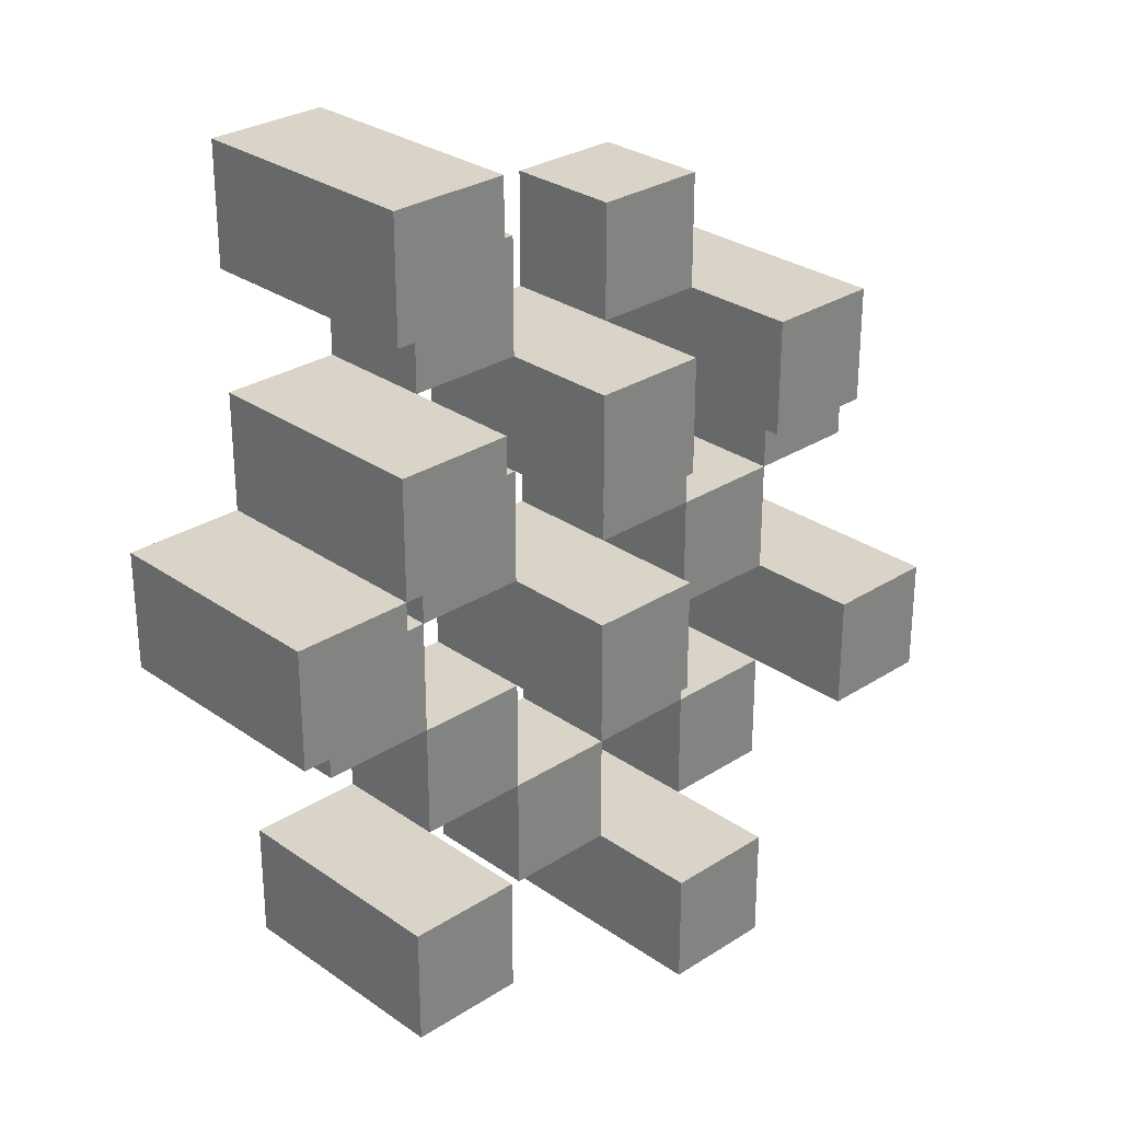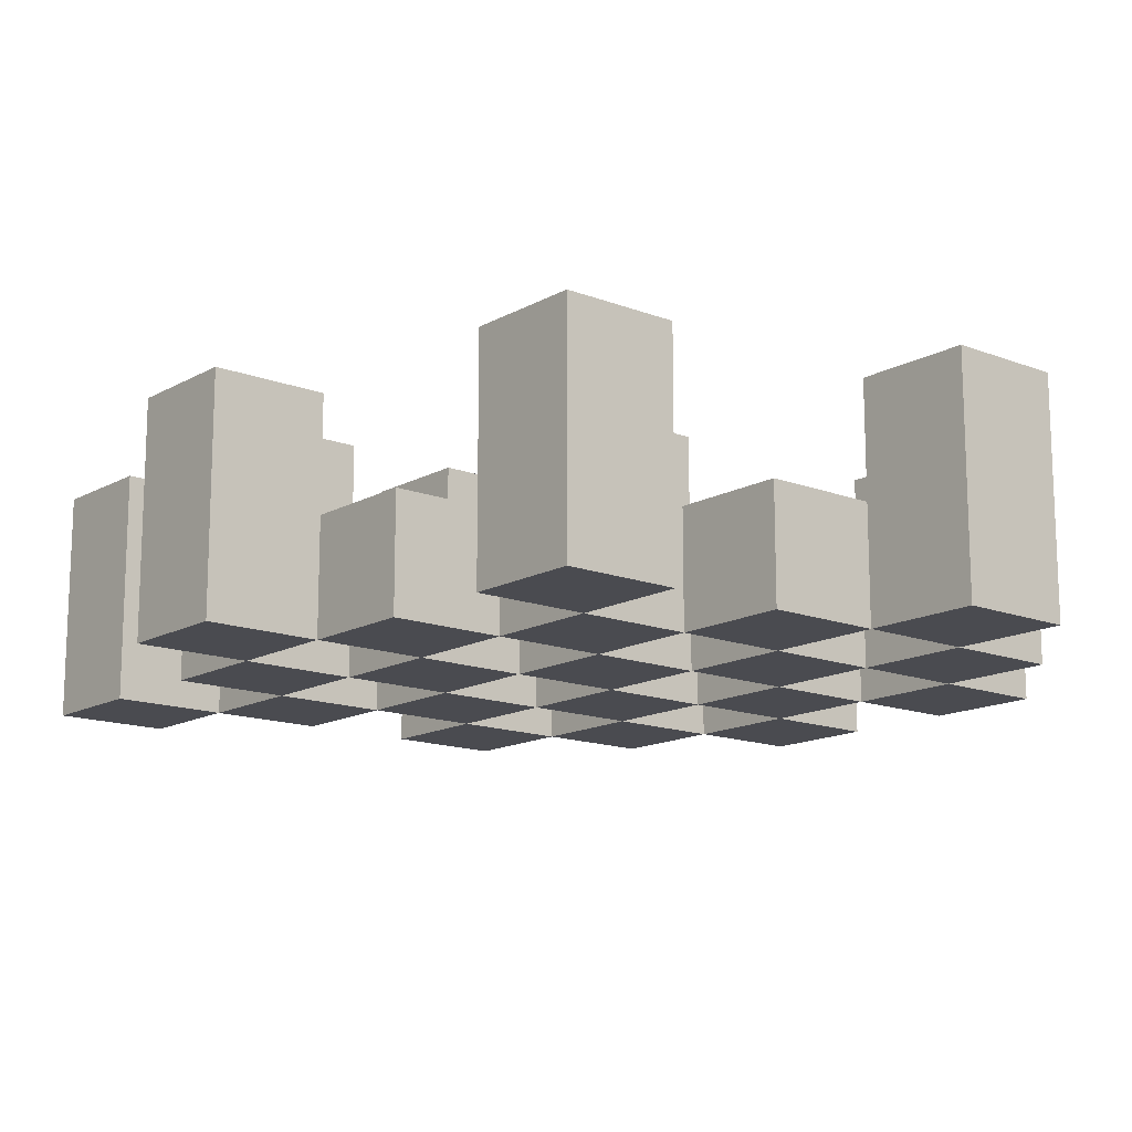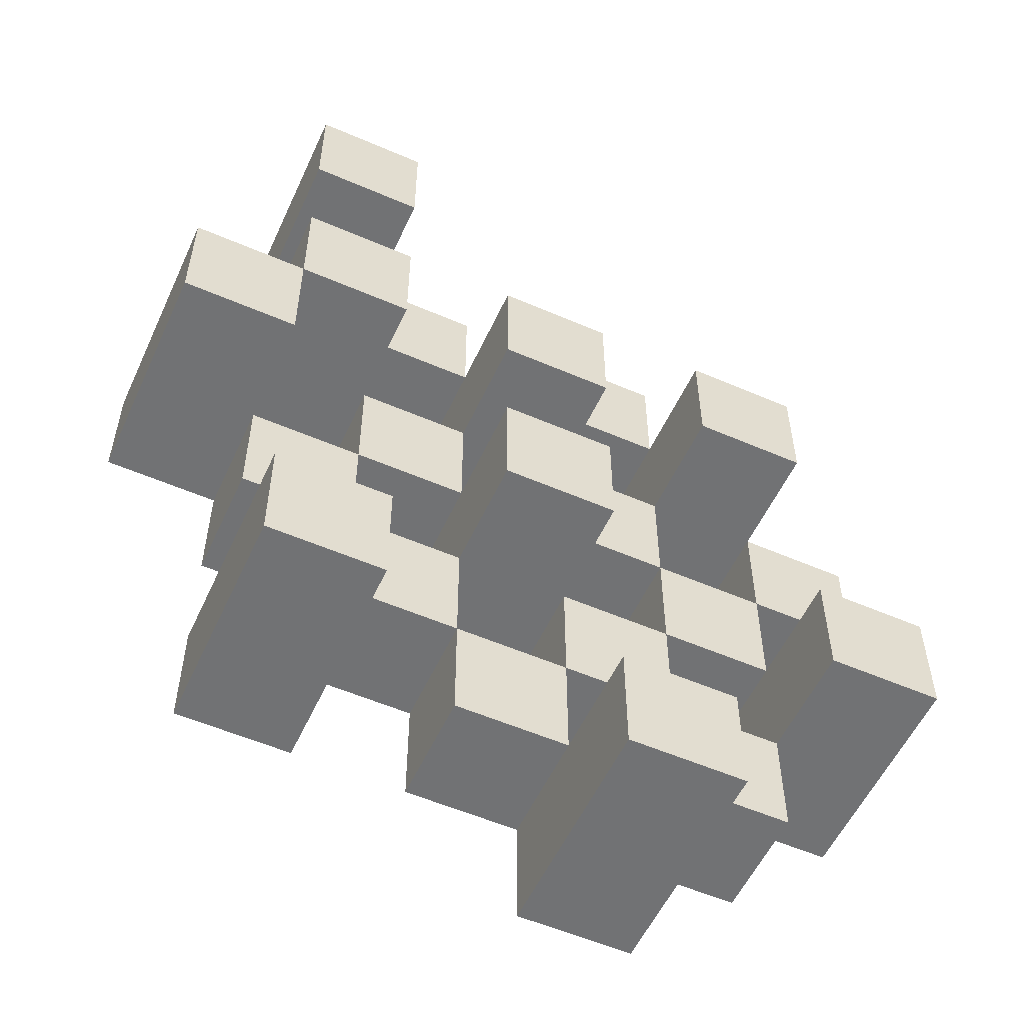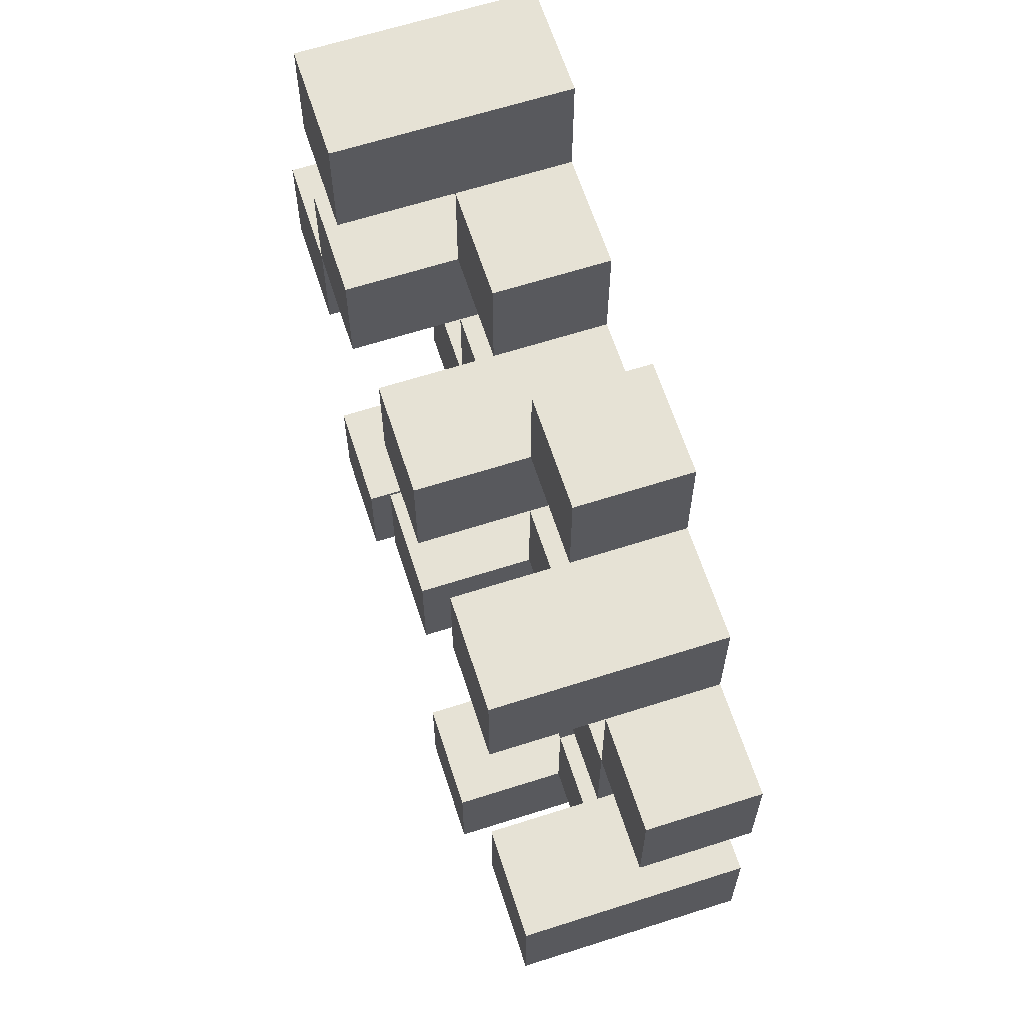
<metadata>
{"format":"obj","ext":"obj","renderer":"f3d","projection":"perspective","resolution":1024,"background":"white","views":[{"elev":28.8,"azim":136.2,"up":"+Z"},{"elev":-14.4,"azim":140.1,"up":"+Y"},{"elev":-55.4,"azim":155.5,"up":"+Z"},{"elev":64.0,"azim":-107.9,"up":"+Z"}]}
</metadata>
<code>
o
v 30.2 0.9 4.6
v 30.3 0.9 4.6
v 30.2 1.1 4.6
v 30.3 1.1 4.6
v 30.1 0.9 4.7
v 30.2 0.9 4.7
v 30.3 0.9 4.7
v 30.4 0.9 4.7
v 30.5 0.9 4.7
v 30.6 0.9 4.7
v 30.1 1 4.7
v 30.2 1 4.7
v 30.3 1 4.7
v 30.4 1 4.7
v 30.5 1.1 4.7
v 30.6 1.1 4.7
v 30 0.9 4.8
v 30.1 0.9 4.8
v 30.2 0.9 4.8
v 30.3 0.9 4.8
v 30.4 0.9 4.8
v 30.5 0.9 4.8
v 30.1 1 4.8
v 30.2 1 4.8
v 30.3 1 4.8
v 30.4 1 4.8
v 30.5 1 4.8
v 30 1.1 4.8
v 30.1 1.1 4.8
v 30.1 0.9 4.9
v 30.2 0.9 4.9
v 30.3 0.9 4.9
v 30.4 0.9 4.9
v 30.5 0.9 4.9
v 30.6 0.9 4.9
v 30.1 1 4.9
v 30.2 1 4.9
v 30.3 1 4.9
v 30.4 1 4.9
v 30.5 1 4.9
v 30.6 1 4.9
v 30.3 1.1 4.9
v 30.4 1.1 4.9
v 30 0.9 5
v 30.1 0.9 5
v 30.2 0.9 5
v 30.3 0.9 5
v 30.4 0.9 5
v 30.5 0.9 5
v 30.6 0.9 5
v 30.7 0.9 5
v 30 1 5
v 30.1 1 5
v 30.2 1 5
v 30.3 1 5
v 30.4 1 5
v 30.5 1 5
v 30.6 1 5
v 30.6 1.1 5
v 30.7 1.1 5
v 30.1 0.9 5.1
v 30.2 0.9 5.1
v 30.3 0.9 5.1
v 30.4 0.9 5.1
v 30.5 0.9 5.1
v 30.6 0.9 5.1
v 30.1 1 5.1
v 30.2 1 5.1
v 30.3 1 5.1
v 30.4 1 5.1
v 30.5 1 5.1
v 30.1 1.1 5.1
v 30.2 1.1 5.1
v 30.3 1.1 5.1
v 30.4 1.1 5.1
v 30.5 1.1 5.1
v 30.6 1.1 5.1
v 30.2 0.9 5.2
v 30.3 0.9 5.2
v 30.4 0.9 5.2
v 30.5 0.9 5.2
v 30.2 1 5.2
v 30.3 1 5.2
v 30.4 1 5.2
v 30.5 1 5.2
v 30.5 0.9 5.3
v 30.6 0.9 5.3
v 30.5 1 5.3
v 30.5 1.1 5.3
v 30.6 1.1 5.3
v 30.2 0.9 4.7
v 30.3 0.9 4.7
v 30.2 1 4.7
v 30.3 1 4.7
v 30.2 1.1 4.7
v 30.3 1.1 4.7
v 30.1 0.9 4.8
v 30.2 0.9 4.8
v 30.3 0.9 4.8
v 30.4 0.9 4.8
v 30.5 0.9 4.8
v 30.6 0.9 4.8
v 30.1 1 4.8
v 30.2 1 4.8
v 30.3 1 4.8
v 30.4 1 4.8
v 30.5 1 4.8
v 30.5 1.1 4.8
v 30.6 1.1 4.8
v 30 0.9 4.9
v 30.1 0.9 4.9
v 30.2 0.9 4.9
v 30.3 0.9 4.9
v 30.4 0.9 4.9
v 30.5 0.9 4.9
v 30.1 1 4.9
v 30.2 1 4.9
v 30.3 1 4.9
v 30.4 1 4.9
v 30.5 1 4.9
v 30 1.1 4.9
v 30.1 1.1 4.9
v 30.1 0.9 5
v 30.2 0.9 5
v 30.3 0.9 5
v 30.4 0.9 5
v 30.5 0.9 5
v 30.6 0.9 5
v 30.1 1 5
v 30.2 1 5
v 30.3 1 5
v 30.4 1 5
v 30.5 1 5
v 30.6 1 5
v 30.3 1.1 5
v 30.4 1.1 5
v 30 0.9 5.1
v 30.1 0.9 5.1
v 30.2 0.9 5.1
v 30.3 0.9 5.1
v 30.4 0.9 5.1
v 30.5 0.9 5.1
v 30.6 0.9 5.1
v 30.7 0.9 5.1
v 30 1 5.1
v 30.1 1 5.1
v 30.2 1 5.1
v 30.3 1 5.1
v 30.4 1 5.1
v 30.5 1 5.1
v 30.6 1.1 5.1
v 30.7 1.1 5.1
v 30.1 0.9 5.2
v 30.2 0.9 5.2
v 30.3 0.9 5.2
v 30.4 0.9 5.2
v 30.5 0.9 5.2
v 30.6 0.9 5.2
v 30.2 1 5.2
v 30.3 1 5.2
v 30.4 1 5.2
v 30.5 1 5.2
v 30.1 1.1 5.2
v 30.2 1.1 5.2
v 30.3 1.1 5.2
v 30.4 1.1 5.2
v 30.5 1.1 5.2
v 30.6 1.1 5.2
v 30.2 0.9 5.3
v 30.3 0.9 5.3
v 30.4 0.9 5.3
v 30.5 0.9 5.3
v 30.2 1 5.3
v 30.3 1 5.3
v 30.4 1 5.3
v 30.5 1 5.3
v 30.5 0.9 5.4
v 30.6 0.9 5.4
v 30.5 1.1 5.4
v 30.6 1.1 5.4
v 30 0.9 4.8
v 30 1.1 4.8
v 30 0.9 4.9
v 30 1.1 4.9
v 30 0.9 5
v 30 1 5
v 30 0.9 5.1
v 30 1 5.1
v 30.1 0.9 4.7
v 30.1 1 4.7
v 30.1 0.9 4.8
v 30.1 1 4.8
v 30.1 0.9 4.9
v 30.1 1 4.9
v 30.1 0.9 5
v 30.1 1 5
v 30.1 0.9 5.1
v 30.1 1 5.1
v 30.1 1.1 5.1
v 30.1 0.9 5.2
v 30.1 1.1 5.2
v 30.2 0.9 4.6
v 30.2 1.1 4.6
v 30.2 0.9 4.7
v 30.2 1 4.7
v 30.2 1.1 4.7
v 30.2 0.9 4.8
v 30.2 1 4.8
v 30.2 0.9 4.9
v 30.2 1 4.9
v 30.2 0.9 5
v 30.2 1 5
v 30.2 0.9 5.1
v 30.2 1 5.1
v 30.2 0.9 5.2
v 30.2 1 5.2
v 30.2 0.9 5.3
v 30.2 1 5.3
v 30.3 0.9 4.7
v 30.3 1 4.7
v 30.3 0.9 4.8
v 30.3 1 4.8
v 30.3 0.9 4.9
v 30.3 1 4.9
v 30.3 1.1 4.9
v 30.3 0.9 5
v 30.3 1 5
v 30.3 1.1 5
v 30.3 0.9 5.1
v 30.3 1 5.1
v 30.3 1.1 5.1
v 30.3 0.9 5.2
v 30.3 1 5.2
v 30.3 1.1 5.2
v 30.4 0.9 4.8
v 30.4 1 4.8
v 30.4 0.9 4.9
v 30.4 1 4.9
v 30.4 0.9 5
v 30.4 1 5
v 30.4 0.9 5.1
v 30.4 1 5.1
v 30.4 0.9 5.2
v 30.4 1 5.2
v 30.4 0.9 5.3
v 30.4 1 5.3
v 30.5 0.9 4.7
v 30.5 1.1 4.7
v 30.5 0.9 4.8
v 30.5 1 4.8
v 30.5 1.1 4.8
v 30.5 0.9 4.9
v 30.5 1 4.9
v 30.5 0.9 5
v 30.5 1 5
v 30.5 0.9 5.1
v 30.5 1 5.1
v 30.5 1.1 5.1
v 30.5 0.9 5.2
v 30.5 1 5.2
v 30.5 1.1 5.2
v 30.5 0.9 5.3
v 30.5 1 5.3
v 30.5 1.1 5.3
v 30.5 0.9 5.4
v 30.5 1.1 5.4
v 30.6 0.9 5
v 30.6 1 5
v 30.6 1.1 5
v 30.6 0.9 5.1
v 30.6 1.1 5.1
v 30.1 0.9 4.8
v 30.1 1 4.8
v 30.1 1.1 4.8
v 30.1 0.9 4.9
v 30.1 1 4.9
v 30.1 1.1 4.9
v 30.1 0.9 5
v 30.1 1 5
v 30.1 0.9 5.1
v 30.1 1 5.1
v 30.2 0.9 4.7
v 30.2 1 4.7
v 30.2 0.9 4.8
v 30.2 1 4.8
v 30.2 0.9 4.9
v 30.2 1 4.9
v 30.2 0.9 5
v 30.2 1 5
v 30.2 0.9 5.1
v 30.2 1 5.1
v 30.2 1.1 5.1
v 30.2 0.9 5.2
v 30.2 1 5.2
v 30.2 1.1 5.2
v 30.3 0.9 4.6
v 30.3 1.1 4.6
v 30.3 0.9 4.7
v 30.3 1 4.7
v 30.3 1.1 4.7
v 30.3 0.9 4.8
v 30.3 1 4.8
v 30.3 0.9 4.9
v 30.3 1 4.9
v 30.3 0.9 5
v 30.3 1 5
v 30.3 0.9 5.1
v 30.3 1 5.1
v 30.3 0.9 5.2
v 30.3 1 5.2
v 30.3 0.9 5.3
v 30.3 1 5.3
v 30.4 0.9 4.7
v 30.4 1 4.7
v 30.4 0.9 4.8
v 30.4 1 4.8
v 30.4 0.9 4.9
v 30.4 1 4.9
v 30.4 1.1 4.9
v 30.4 0.9 5
v 30.4 1 5
v 30.4 1.1 5
v 30.4 0.9 5.1
v 30.4 1 5.1
v 30.4 1.1 5.1
v 30.4 0.9 5.2
v 30.4 1 5.2
v 30.4 1.1 5.2
v 30.5 0.9 4.8
v 30.5 1 4.8
v 30.5 0.9 4.9
v 30.5 1 4.9
v 30.5 0.9 5
v 30.5 1 5
v 30.5 0.9 5.1
v 30.5 1 5.1
v 30.5 0.9 5.2
v 30.5 1 5.2
v 30.5 0.9 5.3
v 30.5 1 5.3
v 30.6 0.9 4.7
v 30.6 1.1 4.7
v 30.6 0.9 4.8
v 30.6 1.1 4.8
v 30.6 0.9 4.9
v 30.6 1 4.9
v 30.6 0.9 5
v 30.6 1 5
v 30.6 0.9 5.1
v 30.6 1.1 5.1
v 30.6 0.9 5.2
v 30.6 1.1 5.2
v 30.6 0.9 5.3
v 30.6 1.1 5.3
v 30.6 0.9 5.4
v 30.6 1.1 5.4
v 30.7 0.9 5
v 30.7 1.1 5
v 30.7 0.9 5.1
v 30.7 1.1 5.1
v 30 0.9 4.8
v 30 0.9 4.9
v 30 0.9 5
v 30 0.9 5.1
v 30.1 0.9 4.7
v 30.1 0.9 4.8
v 30.1 0.9 4.9
v 30.1 0.9 5
v 30.1 0.9 5.1
v 30.1 0.9 5.2
v 30.2 0.9 4.6
v 30.2 0.9 4.7
v 30.2 0.9 4.8
v 30.2 0.9 4.9
v 30.2 0.9 5
v 30.2 0.9 5.1
v 30.2 0.9 5.2
v 30.2 0.9 5.3
v 30.3 0.9 4.6
v 30.3 0.9 4.7
v 30.3 0.9 4.8
v 30.3 0.9 4.9
v 30.3 0.9 5
v 30.3 0.9 5.1
v 30.3 0.9 5.2
v 30.3 0.9 5.3
v 30.4 0.9 4.7
v 30.4 0.9 4.8
v 30.4 0.9 4.9
v 30.4 0.9 5
v 30.4 0.9 5.1
v 30.4 0.9 5.2
v 30.4 0.9 5.3
v 30.5 0.9 4.7
v 30.5 0.9 4.8
v 30.5 0.9 4.9
v 30.5 0.9 5
v 30.5 0.9 5.1
v 30.5 0.9 5.2
v 30.5 0.9 5.3
v 30.5 0.9 5.4
v 30.6 0.9 4.7
v 30.6 0.9 4.8
v 30.6 0.9 4.9
v 30.6 0.9 5
v 30.6 0.9 5.1
v 30.6 0.9 5.2
v 30.6 0.9 5.3
v 30.6 0.9 5.4
v 30.7 0.9 5
v 30.7 0.9 5.1
v 30 1 5
v 30 1 5.1
v 30.1 1 4.7
v 30.1 1 4.8
v 30.1 1 4.9
v 30.1 1 5
v 30.1 1 5.1
v 30.2 1 4.7
v 30.2 1 4.8
v 30.2 1 4.9
v 30.2 1 5
v 30.2 1 5.1
v 30.2 1 5.2
v 30.2 1 5.3
v 30.3 1 4.7
v 30.3 1 4.8
v 30.3 1 4.9
v 30.3 1 5
v 30.3 1 5.1
v 30.3 1 5.2
v 30.3 1 5.3
v 30.4 1 4.7
v 30.4 1 4.8
v 30.4 1 4.9
v 30.4 1 5
v 30.4 1 5.1
v 30.4 1 5.2
v 30.4 1 5.3
v 30.5 1 4.8
v 30.5 1 4.9
v 30.5 1 5
v 30.5 1 5.1
v 30.5 1 5.2
v 30.5 1 5.3
v 30.6 1 4.9
v 30.6 1 5
v 30 1.1 4.8
v 30 1.1 4.9
v 30.1 1.1 4.8
v 30.1 1.1 4.9
v 30.1 1.1 5.1
v 30.1 1.1 5.2
v 30.2 1.1 4.6
v 30.2 1.1 4.7
v 30.2 1.1 5.1
v 30.2 1.1 5.2
v 30.3 1.1 4.6
v 30.3 1.1 4.7
v 30.3 1.1 4.9
v 30.3 1.1 5
v 30.3 1.1 5.1
v 30.3 1.1 5.2
v 30.4 1.1 4.9
v 30.4 1.1 5
v 30.4 1.1 5.1
v 30.4 1.1 5.2
v 30.5 1.1 4.7
v 30.5 1.1 4.8
v 30.5 1.1 5.1
v 30.5 1.1 5.2
v 30.5 1.1 5.3
v 30.5 1.1 5.4
v 30.6 1.1 4.7
v 30.6 1.1 4.8
v 30.6 1.1 5
v 30.6 1.1 5.1
v 30.6 1.1 5.2
v 30.6 1.1 5.3
v 30.6 1.1 5.4
v 30.7 1.1 5
v 30.7 1.1 5.1
f 3 2 1
f 4 2 3
f 11 6 5
f 12 6 11
f 13 8 7
f 14 8 13
f 15 10 9
f 16 10 15
f 23 18 17
f 24 20 19
f 25 20 24
f 26 22 21
f 27 22 26
f 28 23 17
f 29 23 28
f 36 31 30
f 37 31 36
f 38 33 32
f 39 33 38
f 40 35 34
f 41 35 40
f 42 39 38
f 43 39 42
f 52 45 44
f 53 45 52
f 54 47 46
f 55 47 54
f 56 49 48
f 57 49 56
f 58 51 50
f 59 51 58
f 60 51 59
f 67 62 61
f 68 62 67
f 69 64 63
f 70 64 69
f 71 66 65
f 72 68 67
f 73 68 72
f 74 70 69
f 75 70 74
f 76 66 71
f 77 66 76
f 82 79 78
f 83 79 82
f 84 81 80
f 85 81 84
f 88 87 86
f 89 87 88
f 90 87 89
f 91 92 93
f 93 92 94
f 93 94 95
f 95 94 96
f 97 98 103
f 103 98 104
f 99 100 105
f 105 100 106
f 101 102 107
f 107 102 108
f 108 102 109
f 110 111 116
f 112 113 117
f 117 113 118
f 114 115 119
f 119 115 120
f 110 116 121
f 121 116 122
f 123 124 129
f 129 124 130
f 125 126 131
f 131 126 132
f 127 128 133
f 133 128 134
f 131 132 135
f 135 132 136
f 137 138 145
f 145 138 146
f 139 140 147
f 147 140 148
f 141 142 149
f 149 142 150
f 143 144 151
f 151 144 152
f 153 154 159
f 155 156 160
f 160 156 161
f 157 158 162
f 153 159 163
f 163 159 164
f 160 161 165
f 165 161 166
f 162 158 167
f 167 158 168
f 169 170 173
f 173 170 174
f 171 172 175
f 175 172 176
f 177 178 179
f 179 178 180
f 183 182 181
f 184 182 183
f 187 186 185
f 188 186 187
f 191 190 189
f 192 190 191
f 195 194 193
f 196 194 195
f 200 198 197
f 200 199 198
f 201 199 200
f 204 203 202
f 205 203 204
f 206 203 205
f 209 208 207
f 210 208 209
f 213 212 211
f 214 212 213
f 217 216 215
f 218 216 217
f 221 220 219
f 222 220 221
f 226 224 223
f 226 225 224
f 227 225 226
f 228 225 227
f 232 230 229
f 232 231 230
f 233 231 232
f 234 231 233
f 237 236 235
f 238 236 237
f 241 240 239
f 242 240 241
f 245 244 243
f 246 244 245
f 249 248 247
f 250 248 249
f 251 248 250
f 254 253 252
f 255 253 254
f 259 257 256
f 259 258 257
f 260 258 259
f 261 258 260
f 265 263 262
f 265 264 263
f 266 264 265
f 270 268 267
f 270 269 268
f 271 269 270
f 272 273 275
f 273 274 275
f 275 274 276
f 276 274 277
f 278 279 280
f 280 279 281
f 282 283 284
f 284 283 285
f 286 287 288
f 288 287 289
f 290 291 293
f 291 292 293
f 293 292 294
f 294 292 295
f 296 297 298
f 298 297 299
f 299 297 300
f 301 302 303
f 303 302 304
f 305 306 307
f 307 306 308
f 309 310 311
f 311 310 312
f 313 314 315
f 315 314 316
f 317 318 320
f 318 319 320
f 320 319 321
f 321 319 322
f 323 324 326
f 324 325 326
f 326 325 327
f 327 325 328
f 329 330 331
f 331 330 332
f 333 334 335
f 335 334 336
f 337 338 339
f 339 338 340
f 341 342 343
f 343 342 344
f 345 346 347
f 347 346 348
f 349 350 351
f 351 350 352
f 353 354 355
f 355 354 356
f 357 358 359
f 359 358 360
f 366 362 361
f 367 362 366
f 368 364 363
f 369 364 368
f 372 366 365
f 373 366 372
f 374 368 367
f 375 368 374
f 376 370 369
f 377 370 376
f 379 372 371
f 380 372 379
f 381 374 373
f 382 374 381
f 383 376 375
f 384 376 383
f 385 378 377
f 386 378 385
f 387 381 380
f 388 381 387
f 389 383 382
f 390 383 389
f 391 385 384
f 392 385 391
f 395 389 388
f 396 389 395
f 397 391 390
f 398 391 397
f 399 393 392
f 400 393 399
f 402 395 394
f 403 395 402
f 404 397 396
f 405 397 404
f 406 399 398
f 407 399 406
f 408 401 400
f 409 401 408
f 410 406 405
f 411 406 410
f 412 413 417
f 417 413 418
f 414 415 419
f 419 415 420
f 416 417 421
f 421 417 422
f 420 421 427
f 427 421 428
f 422 423 429
f 429 423 430
f 424 425 431
f 431 425 432
f 426 427 433
f 433 427 434
f 434 435 440
f 440 435 441
f 436 437 442
f 442 437 443
f 438 439 444
f 444 439 445
f 441 442 446
f 446 442 447
f 448 449 450
f 450 449 451
f 452 453 456
f 456 453 457
f 454 455 458
f 458 455 459
f 460 461 464
f 464 461 465
f 462 463 466
f 466 463 467
f 468 469 474
f 474 469 475
f 470 471 477
f 477 471 478
f 472 473 479
f 479 473 480
f 476 477 481
f 481 477 482

</code>
